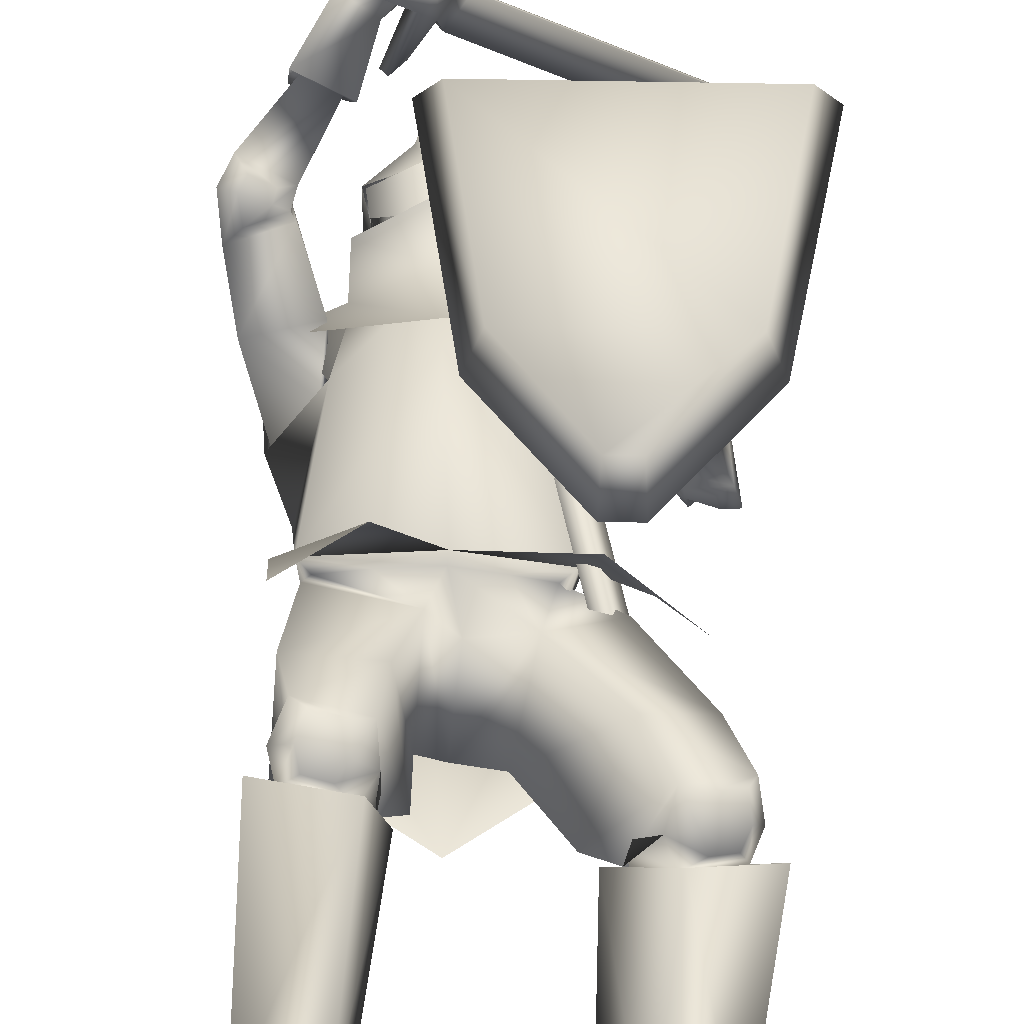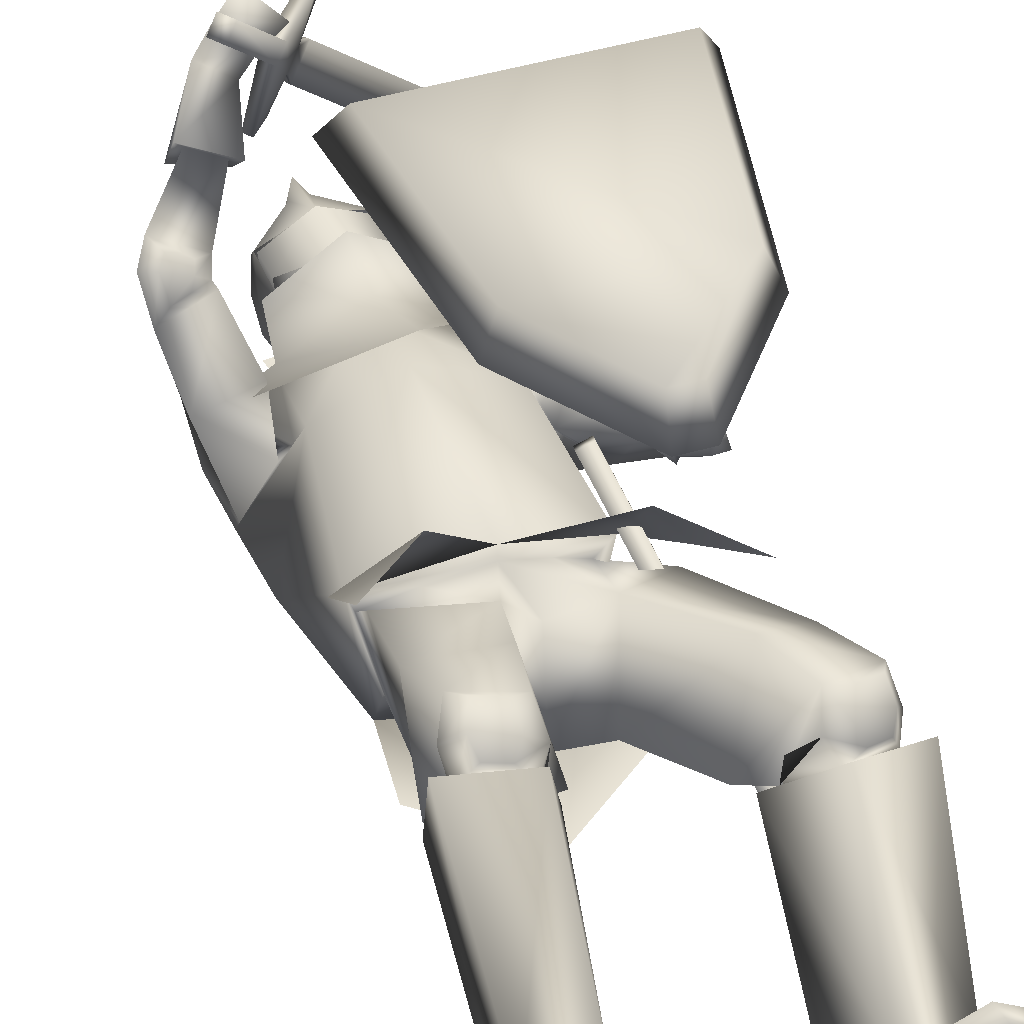
<metadata>
{"format":"obj","ext":"obj","renderer":"f3d","projection":"perspective","resolution":1024,"background":"white","views":[{"elev":54.5,"azim":-5.5,"up":"+Z"},{"elev":49.8,"azim":-24.2,"up":"+Z"}]}
</metadata>
<code>
o Knight_Cube.008
v 0.4046 -0.1399 0.2867
v 0.379 -0.122 0.3532
v 0.0883 -0.0857 0.3508
v 0.06019 -0.09691 0.2839
v 0.5266 0.2717 0.2497
v 0.4842 0.2429 0.3204
v 0.07659 0.2938 0.317
v 0.04372 0.3319 0.2457
v 0.182 -0.3109 0.3026
v 0.1901 -0.2745 0.3673
v 0.2337 -0.2799 0.3677
v 0.2337 -0.3173 0.303
v 0.01507 0.4971 0.1184
v 0.1434 0.5846 0.255
v 0.02474 0.4834 0.1182
v 0.1531 0.5708 0.2547
v 0.04908 0.5003 0.1262
v 0.1432 0.5644 0.2263
v 0.03941 0.5141 0.1265
v 0.1335 0.5782 0.2266
v 0.07164 0.5417 0.1694
v 0.09121 0.5551 0.1902
v 0.08682 0.5201 0.169
v 0.1064 0.5334 0.1898
v 0.06824 0.5065 0.1951
v 0.08782 0.5199 0.216
v 0.05305 0.5282 0.1956
v 0.07263 0.5415 0.2164
v -0.01091 0.4481 0.3069
v 0.008671 0.4614 0.3277
v -0.02672 0.4706 0.3074
v -0.007147 0.484 0.3282
v 0.1323 0.5638 0.1666
v 0.09592 0.539 0.1278
v 0.1281 0.5697 0.1667
v 0.09172 0.5449 0.128
v 0.4715 0.8107 -0.3061
v 0.4317 0.7835 -0.3485
v 0.4668 0.8174 -0.3059
v 0.427 0.7902 -0.3484
v 0.5362 0.8581 -0.445
v 0.5345 0.8606 -0.445
v 0.000298 0.3124 -0.03318
v 0.1302 0.3124 -0.03318
v 0.06525 0.3008 -0.1407
v -0.009504 0.3065 -0.09592
v 0.14 0.3065 -0.09592
v 0.02917 0.3071 -0.1264
v 0.1013 0.3071 -0.1264
v 0.06525 0.3919 0.0663
v 0.06525 0.365 -0.1407
v -0.01898 0.374 -0.09685
v 0.1495 0.374 -0.09685
v 0.02917 0.3749 -0.1264
v 0.1013 0.3749 -0.1264
v 0.06525 0.4653 -0.1272
v -0.01161 0.4281 -0.08112
v 0.1421 0.4281 -0.08112
v 0.05082 0.4523 -0.1092
v 0.07968 0.4523 -0.1092
v 0.06525 0.501 -0.02908
v -0.00277 0.4422 -0.02933
v 0.1333 0.4422 -0.02933
v 0.05206 0.4832 -0.03858
v 0.07844 0.4832 -0.03858
v 0.06525 0.4694 0.05022
v -0.01589 0.3925 0.02925
v 0.1464 0.3925 0.02925
v 0.05121 0.4486 0.03343
v 0.07929 0.4486 0.03343
v 0.06599 0.2962 0.08667
v 0.06451 0.3904 0.07314
v -0.009171 0.3496 0.02076
v 0.1397 0.3496 0.02076
v -0.01162 0.3922 0.0252
v 0.1421 0.3922 0.0252
v -0.002108 0.3509 -0.0579
v 0.1326 0.3509 -0.0579
v -0.003409 0.3923 -0.05978
v 0.1339 0.3923 -0.05978
v 0.1456 0.3109 -0.1284
v -0.01513 0.3109 -0.1284
v 0.06525 0.3089 -0.1445
v 0.174 0.2613 -0.02422
v -0.04347 0.2613 -0.02422
v 0.06525 0.2147 0.08778
v 0.2285 0.2573 -0.1455
v -0.09801 0.2574 -0.1455
v 0.2694 0.2401 -0.0504
v -0.1389 0.2401 -0.0504
v 0.06525 0.2275 -0.2288
v 0.1699 0.32 0.02159
v -0.03386 0.3223 0.02001
v 0.06707 0.2989 0.1147
v 0.06525 0.07788 0.1644
v 0.1593 0.3527 -0.1173
v -0.02878 0.3527 -0.1173
v 0.06525 0.3776 -0.1438
v 0.2044 0.1145 -0.07432
v -0.08631 0.1503 -0.06229
v 0.2426 0.09774 -0.1853
v -0.1468 0.1264 -0.1171
v 0.2946 0.1944 -0.09958
v -0.1525 0.2346 -0.1353
v 0.2261 0.1891 -0.05489
v -0.07086 0.2315 -0.1286
v 0.2446 -0.002009 0.2433
v 0.05984 0.5526 0.1938
v 0.2445 -0.007195 0.2385
v 0.06249 0.5442 0.1955
v 0.2329 -0.005183 0.2449
v 0.06089 0.5539 0.2091
v 0.2327 -0.009811 0.2403
v 0.06364 0.5463 0.2106
v 0.2537 -0.005408 0.2522
v 0.04532 0.5128 0.2166
v 0.2623 -0.04175 0.294
v -0.000465 0.5306 0.2664
v 0.2766 -0.01631 0.2979
v 0.001173 0.549 0.2421
v 0.2551 0.006549 0.2626
v 0.04211 0.5344 0.2085
v 0.2721 -0.0329 0.1315
v -0.03196 0.4075 0.1737
v 0.3204 -0.0607 0.1415
v -0.08062 0.4233 0.1979
v 0.3337 -0.01063 0.1425
v -0.07954 0.4489 0.1528
v 0.2878 0.002279 0.139
v -0.03498 0.4336 0.1445
v 0.2311 -0.2525 0.03571
v -0.1237 -0.2166 0.09986
v 0.1026 -0.1964 0.05314
v -0.04494 -0.1742 0.05259
v 0.3328 -0.04651 -0.04625
v -0.1587 0.2734 0.1112
v 0.3196 -0.06431 -0.0338
v -0.1327 0.2748 0.1207
v 0.3452 -0.0837 0.01118
v -0.148 0.3147 0.1559
v 0.3135 -0.06551 0.005072
v -0.1159 0.3046 0.1402
v 0.3519 -0.08516 -0.01244
v -0.1615 0.2968 0.1456
v 0.3146 -0.06451 -0.01466
v -0.1225 0.2889 0.1302
v 0.2234 0.05755 -0.05242
v -0.07004 0.2175 0.002239
v 0.2943 0.04262 -0.1334
v -0.1747 0.1902 0.01199
v 0.3328 0.1342 -0.04102
v -0.1518 0.2974 -0.06788
v 0.2751 0.115 -0.004013
v -0.08371 0.2927 -0.04763
v 0.2622 -0.01458 0.2432
v 0.02031 0.5068 0.1914
v 0.3024 -0.04299 0.2566
v -0.0308 0.5192 0.2341
v 0.3151 -0.01376 0.2542
v -0.02879 0.5361 0.2066
v 0.2701 0.001161 0.2528
v 0.01707 0.5277 0.1804
v 0.2415 0.01454 0.2161
v 0.09199 0.5187 0.2465
v 0.2024 -0.03644 0.265
v 0.04125 0.5468 0.3026
v 0.2372 0.02996 0.2285
v 0.09186 0.5367 0.2372
v 0.208 -0.01192 0.2779
v 0.0419 0.5636 0.2799
v 0.328 -0.9493 0.01521
v -0.2949 -0.9492 0.2121
v 0.2437 -0.9493 0.1073
v -0.1979 -0.9492 0.2908
v 0.2389 -0.9224 0.1115
v -0.1926 -0.9224 0.2942
v 0.3301 -0.9211 0.02706
v -0.2952 -0.9211 0.2242
v 0.2183 -0.8453 -0.2015
v -0.2333 -0.8449 -0.009401
v 0.1281 -0.8376 -0.1568
v -0.1311 -0.8479 -0.007431
v 0.2773 -0.8639 -0.06047
v -0.2322 -0.8519 0.1456
v 0.1805 -0.8575 -0.0491
v -0.1365 -0.856 0.119
v 0.2691 -0.538 -0.02399
v -0.1881 -0.515 0.1038
v 0.1598 -0.5751 0.06234
v -0.04904 -0.5468 0.1247
v 0.3523 -0.6066 0.09279
v -0.1942 -0.5509 0.2586
v 0.2403 -0.6269 0.1366
v -0.07604 -0.5747 0.2396
v 0.203 -0.9496 -0.1953
v -0.2318 -0.9412 -0.01421
v 0.1338 -0.9479 -0.1611
v -0.157 -0.9569 -0.00299
v 0.1716 -0.9488 -0.06642
v -0.1602 -0.9555 0.1019
v 0.2643 -0.9496 -0.07436
v -0.2499 -0.9436 0.1176
v 0.3128 -0.5531 0.1586
v -0.1259 -0.4906 0.2799
v 0.269 -0.5615 0.17
v -0.08278 -0.5014 0.2679
v 0.2998 -0.6025 0.1149
v -0.1381 -0.5484 0.248
v 0.2664 -0.6089 0.1236
v -0.1052 -0.5567 0.2388
v 0.2591 -0.592 0.147
v -0.08657 -0.5366 0.2504
v 0.3147 -0.5813 0.1321
v -0.1415 -0.5229 0.2653
v 0.2606 -0.5332 0.03405
v -0.1495 -0.5003 0.1458
v 0.1835 -0.5578 0.0815
v -0.05876 -0.5238 0.1492
v 0.3309 -0.5679 0.1062
v -0.1693 -0.5129 0.2498
v 0.2223 -0.5898 0.1424
v -0.0581 -0.5393 0.2267
v 0.251 -0.5566 0.01533
v -0.1513 -0.5278 0.1305
v 0.1891 -0.5781 0.05534
v -0.07745 -0.5479 0.1352
v 0.2346 -0.6154 0.109
v -0.08628 -0.5692 0.2113
v 0.3117 -0.6001 0.08663
v -0.1634 -0.5502 0.2306
v 0.2546 -0.5185 -0.02859
v -0.1759 -0.4861 0.08904
v 0.1398 -0.5555 0.06263
v -0.03016 -0.5234 0.1111
v 0.3052 -0.4256 0.09904
v -0.1528 -0.3777 0.2124
v 0.2116 -0.4591 0.1667
v -0.03746 -0.4094 0.2249
v 0.2517 -0.5612 0.01958
v -0.1479 -0.5237 0.1333
v 0.1839 -0.5795 0.06646
v -0.06556 -0.5409 0.1399
v 0.2407 -0.55 0.1726
v -0.0577 -0.4928 0.2525
v 0.3261 -0.532 0.147
v -0.1436 -0.4707 0.2729
v 0.008391 -0.3136 -0.1132
v 0.1522 -0.3408 -0.08685
v -0.1201 -0.3215 -0.03443
v 0.01957 -0.3689 -0.0446
v 0.08224 -0.4111 -0.005118
v -0.01778 -0.3873 0.007662
v 0.0434 -0.299 0.08977
v 0.1259 -0.3137 0.1121
v 0.004717 -0.2763 0.1182
v 0.1184 -0.1875 -0.128
v -0.08989 -0.1661 -0.1242
v 0.02357 -0.1606 -0.1312
v 0.1606 -0.1777 0.001442
v -0.1117 -0.1474 0.01235
v 0.0357 -0.1986 0.08271
v 0.2538 -0.03261 0.1276
v -0.01621 0.3974 0.1735
v 0.3289 -0.07576 0.1427
v -0.09197 0.4217 0.2109
v 0.278 0.02167 0.139
v -0.02093 0.4374 0.1284
v 0.3526 0.000557 0.1439
v -0.09357 0.4616 0.1417
v 0.2986 -0.04466 -0.01472
v -0.1026 0.2905 0.1143
v 0.3771 -0.08814 -0.01043
v -0.1849 0.307 0.1466
v 0.3765 -0.00234 -0.003915
v -0.161 0.3435 0.07173
v 0.323 0.01062 -0.00163
v -0.1068 0.3324 0.06899
v 0.2961 -0.04682 0.01615
v -0.09177 0.3146 0.1306
v 0.3657 -0.08729 0.03304
v -0.1613 0.3394 0.167
v 0.3197 0.006176 0.02874
v -0.09602 0.3549 0.08719
v 0.3684 -0.006699 0.03663
v -0.1417 0.375 0.09723
v 0.2885 -0.03352 -0.002335
v -0.09691 0.2854 0.1008
v 0.3483 -0.02713 -0.06872
v -0.1838 0.266 0.09033
v 0.3214 0.003854 0.03823
v -0.1 0.3413 0.06925
v 0.3558 0.03308 -0.004586
v -0.152 0.3291 0.03737
v 0.3077 -0.3251 0.09309
v -0.1586 -0.2784 0.1968
v 0.2016 -0.2371 0.1363
v -0.0461 -0.1926 0.1678
v 0.2618 -0.2214 0.02449
v -0.156 -0.1852 0.1027
v 0.01241 -0.2164 -0.1519
v 0.03872 -0.1912 0.1015
v 0.1346 -0.2123 -0.1439
v -0.1113 -0.1879 -0.1353
v 0.1803 -0.1949 0.05352
v -0.1279 -0.1593 0.06606
v 0.1495 -0.3521 -0.136
v -0.1379 -0.3271 -0.1037
v 0.005922 -0.446 -0.1156
v 0.1723 0.2569 -0.04407
v -0.04175 0.2569 -0.04407
v 0.1783 0.05042 0.06403
v -0.07428 0.08204 0.06403
v 0.1674 0.2596 -0.1362
v -0.03694 0.2596 -0.1362
v 0.2282 0.02133 -0.1967
v -0.1298 0.06615 -0.1967
v 0.06525 0.2481 0.03212
v 0.05476 0.0881 0.1025
v 0.06525 0.2596 -0.1847
v 0.05396 0.08174 -0.2337
v 0.242 0.2207 -0.04085
v -0.1143 0.2361 -0.04927
v 0.1871 0.106 -0.04444
v -0.06663 0.1459 -0.03857
v 0.2821 0.2269 -0.1302
v -0.1437 0.2508 -0.149
v 0.2482 0.08362 -0.1935
v -0.1553 0.1185 -0.1159
v 0.06525 0.2885 -0.1201
v 0.1148 0.3156 -0.06211
v 0.01569 0.3156 -0.06211
v 0.06525 0.3691 -0.1293
v 0.1346 0.3471 -0.05989
v -0.004124 0.3471 -0.05989
v 0.1367 0.425 -0.0752
v -0.00621 0.425 -0.0752
v 0.06525 0.4608 -0.08028
v 0.1139 0.2829 -0.004077
v 0.01662 0.2829 -0.004077
v 0.06525 0.2627 0.01757
v 0.1152 0.4049 0.03232
v 0.01528 0.4049 0.03232
v 0.06525 0.4192 0.04644
v 0.123 0.2901 0.02858
v 0.007546 0.3018 0.02858
v 0.06525 0.2626 0.07698
v 0.2865 -0.5307 -0.2955
v 0.3101 -0.5321 -0.2872
v 0.2884 -0.5822 -0.2336
v 0.2648 -0.5808 -0.2419
v 0.1799 -0.08152 0.08152
v 0.2035 -0.08287 0.08981
v 0.1818 -0.133 0.1434
v 0.1582 -0.1316 0.1351
v 0.3111 -0.6391 -0.3336
f 5 8 7
f 5 7 6
f 1 5 6
f 1 6 2
f 2 6 7
f 2 7 3
f 3 7 8
f 3 8 4
f 5 1 4
f 5 4 8
f 3 4 9
f 3 9 10
f 4 1 12
f 4 12 9
f 1 2 11
f 1 11 12
f 2 3 10
f 2 10 11
f 12 11 10
f 12 10 9
f 15 13 19
f 15 19 17
f 20 14 16
f 20 16 18
f 13 15 25
f 13 25 27
f 26 16 14
f 26 14 28
f 19 13 27
f 19 27 21
f 28 14 20
f 28 20 22
f 23 25 15
f 23 15 17
f 16 26 24
f 16 24 18
f 21 23 17
f 21 17 19
f 18 24 22
f 18 22 20
f 31 27 25
f 31 25 29
f 26 28 32
f 26 32 30
f 25 26 30
f 25 30 29
f 29 30 32
f 29 32 31
f 27 31 32
f 27 32 28
f 21 27 28
f 21 28 22
f 23 24 26
f 23 26 25
f 24 23 34
f 24 34 33
f 21 22 35
f 21 35 36
f 22 24 33
f 22 33 35
f 23 21 36
f 23 36 34
f 33 34 38
f 33 38 37
f 36 35 39
f 36 39 40
f 35 33 37
f 35 37 39
f 34 36 40
f 34 40 38
f 37 38 41
f 39 42 40
f 42 41 38
f 42 38 40
f 42 39 37
f 42 37 41
f 43 67 52
f 43 52 46
f 53 68 44
f 53 44 47
f 48 54 51
f 48 51 45
f 51 55 49
f 51 49 45
f 46 52 54
f 46 54 48
f 55 53 47
f 55 47 49
f 57 52 67
f 57 67 62
f 68 53 58
f 68 58 63
f 50 66 69
f 50 69 67
f 70 66 50
f 70 50 68
f 54 59 56
f 54 56 51
f 56 60 55
f 56 55 51
f 52 57 59
f 52 59 54
f 60 58 53
f 60 53 55
f 59 64 61
f 59 61 56
f 61 65 60
f 61 60 56
f 57 62 64
f 57 64 59
f 65 63 58
f 65 58 60
f 64 69 66
f 64 66 61
f 66 70 65
f 66 65 61
f 62 67 69
f 62 69 64
f 70 68 63
f 70 63 65
f 73 71 72
f 73 72 75
f 72 71 74
f 72 74 76
f 75 79 77
f 75 77 73
f 78 80 76
f 78 76 74
f 81 84 89
f 81 89 87
f 90 85 82
f 90 82 88
f 81 87 91
f 81 91 83
f 91 88 82
f 91 82 83
f 86 84 92
f 86 92 94
f 93 85 86
f 93 86 94
f 84 86 95
f 84 95 89
f 95 86 85
f 95 85 90
f 81 83 98
f 81 98 96
f 98 83 82
f 98 82 97
f 327 101 99
f 327 99 323
f 100 102 328
f 100 328 324
f 323 99 105
f 323 105 321
f 106 100 324
f 106 324 322
f 325 321 105
f 325 105 103
f 106 322 326
f 106 326 104
f 327 325 103
f 327 103 101
f 104 326 328
f 104 328 102
f 149 147 99
f 149 99 101
f 100 148 150
f 100 150 102
f 147 153 105
f 147 105 99
f 106 154 148
f 106 148 100
f 151 149 101
f 151 101 103
f 102 150 152
f 102 152 104
f 153 151 103
f 153 103 105
f 104 152 154
f 104 154 106
f 320 315 302
f 320 302 300
f 303 316 320
f 303 320 300
f 315 311 304
f 315 304 302
f 305 312 316
f 305 316 303
f 318 301 304
f 318 304 311
f 305 301 318
f 305 318 312
f 302 256 258
f 302 258 300
f 258 257 303
f 258 303 300
f 304 259 256
f 304 256 302
f 257 260 305
f 257 305 303
f 304 133 259
f 260 134 305
f 304 301 261
f 304 261 133
f 261 301 305
f 261 305 134
f 308 300 302
f 308 302 306
f 303 300 308
f 303 308 307
f 304 301 296
f 304 296 298
f 297 301 305
f 297 305 299
f 109 113 111
f 109 111 107
f 112 114 110
f 112 110 108
f 161 155 109
f 161 109 107
f 110 156 162
f 110 162 108
f 121 161 107
f 121 107 111
f 108 162 122
f 108 122 112
f 155 115 113
f 155 113 109
f 114 116 156
f 114 156 110
f 115 121 111
f 115 111 113
f 112 122 116
f 112 116 114
f 117 165 163
f 117 163 115
f 164 166 118
f 164 118 116
f 157 117 115
f 157 115 155
f 116 118 158
f 116 158 156
f 115 163 167
f 115 167 121
f 168 164 116
f 168 116 122
f 119 169 165
f 119 165 117
f 166 170 120
f 166 120 118
f 159 119 117
f 159 117 157
f 118 120 160
f 118 160 158
f 121 167 169
f 121 169 119
f 170 168 122
f 170 122 120
f 161 121 119
f 161 119 159
f 120 122 162
f 120 162 160
f 266 262 155
f 266 155 161
f 156 263 267
f 156 267 162
f 125 264 262
f 125 262 123
f 263 265 126
f 263 126 124
f 280 125 123
f 280 123 278
f 124 126 281
f 124 281 279
f 123 262 266
f 123 266 129
f 267 263 124
f 267 124 130
f 278 123 129
f 278 129 282
f 130 124 279
f 130 279 283
f 127 268 264
f 127 264 125
f 265 269 128
f 265 128 126
f 284 127 125
f 284 125 280
f 126 128 285
f 126 285 281
f 129 266 268
f 129 268 127
f 269 267 130
f 269 130 128
f 282 129 127
f 282 127 284
f 128 130 283
f 128 283 285
f 248 131 235
f 248 235 231
f 236 132 249
f 236 249 232
f 259 131 248
f 259 248 256
f 249 132 260
f 249 260 257
f 259 133 254
f 259 254 131
f 255 134 260
f 255 260 132
f 254 237 235
f 254 235 131
f 236 238 255
f 236 255 132
f 261 253 254
f 261 254 133
f 255 253 261
f 255 261 134
f 143 139 141
f 143 141 145
f 142 140 144
f 142 144 146
f 135 143 145
f 135 145 137
f 146 144 136
f 146 136 138
f 286 288 135
f 286 135 137
f 136 289 287
f 136 287 138
f 280 278 141
f 280 141 139
f 142 279 281
f 142 281 140
f 288 272 143
f 288 143 135
f 144 273 289
f 144 289 136
f 272 280 139
f 272 139 143
f 140 281 273
f 140 273 144
f 278 270 145
f 278 145 141
f 146 271 279
f 146 279 142
f 270 286 137
f 270 137 145
f 138 287 271
f 138 271 146
f 284 280 272
f 284 272 274
f 273 281 285
f 273 285 275
f 292 274 272
f 292 272 288
f 273 275 293
f 273 293 289
f 149 288 286
f 149 286 147
f 287 289 150
f 287 150 148
f 147 286 290
f 147 290 153
f 291 287 148
f 291 148 154
f 151 292 288
f 151 288 149
f 289 293 152
f 289 152 150
f 153 290 292
f 153 292 151
f 293 291 154
f 293 154 152
f 264 157 155
f 264 155 262
f 156 158 265
f 156 265 263
f 268 159 157
f 268 157 264
f 158 160 269
f 158 269 265
f 266 161 159
f 266 159 268
f 160 162 267
f 160 267 269
f 169 167 163
f 169 163 165
f 164 168 170
f 164 170 166
f 175 173 171
f 175 171 177
f 172 174 176
f 172 176 178
f 199 201 171
f 199 171 173
f 172 202 200
f 172 200 174
f 185 199 173
f 185 173 175
f 174 200 186
f 174 186 176
f 201 183 177
f 201 177 171
f 178 184 202
f 178 202 172
f 183 185 175
f 183 175 177
f 176 186 184
f 176 184 178
f 183 201 195
f 183 195 179
f 196 202 184
f 196 184 180
f 191 183 179
f 191 179 187
f 180 184 192
f 180 192 188
f 179 195 197
f 179 197 181
f 198 196 180
f 198 180 182
f 187 179 181
f 187 181 189
f 182 180 188
f 182 188 190
f 181 197 199
f 181 199 185
f 200 198 182
f 200 182 186
f 189 181 185
f 189 185 193
f 186 182 190
f 186 190 194
f 193 185 183
f 193 183 191
f 184 186 194
f 184 194 192
f 201 199 197
f 201 197 195
f 198 200 202
f 198 202 196
f 229 191 187
f 229 187 223
f 188 192 230
f 188 230 224
f 223 187 189
f 223 189 225
f 190 188 224
f 190 224 226
f 225 189 193
f 225 193 227
f 194 190 226
f 194 226 228
f 227 193 191
f 227 191 229
f 192 194 228
f 192 228 230
f 211 209 207
f 211 207 213
f 208 210 212
f 208 212 214
f 205 211 213
f 205 213 203
f 214 212 206
f 214 206 204
f 245 243 205
f 245 205 203
f 206 244 246
f 206 246 204
f 227 229 207
f 227 207 209
f 208 230 228
f 208 228 210
f 221 227 209
f 221 209 211
f 210 228 222
f 210 222 212
f 243 221 211
f 243 211 205
f 212 222 244
f 212 244 206
f 229 219 213
f 229 213 207
f 214 220 230
f 214 230 208
f 219 245 203
f 219 203 213
f 204 246 220
f 204 220 214
f 219 229 223
f 219 223 215
f 224 230 220
f 224 220 216
f 245 219 215
f 245 215 239
f 216 220 246
f 216 246 240
f 215 223 225
f 215 225 217
f 226 224 216
f 226 216 218
f 239 215 217
f 239 217 241
f 218 216 240
f 218 240 242
f 217 225 227
f 217 227 221
f 228 226 218
f 228 218 222
f 241 217 221
f 241 221 243
f 222 218 242
f 222 242 244
f 235 245 239
f 235 239 231
f 240 246 236
f 240 236 232
f 231 239 241
f 231 241 233
f 242 240 232
f 242 232 234
f 248 231 233
f 248 233 251
f 234 232 249
f 234 249 252
f 233 241 243
f 233 243 237
f 244 242 234
f 244 234 238
f 251 233 237
f 251 237 254
f 238 234 252
f 238 252 255
f 237 243 245
f 237 245 235
f 246 244 238
f 246 238 236
f 248 251 250
f 248 250 247
f 250 252 249
f 250 249 247
f 256 248 247
f 256 247 258
f 247 249 257
f 247 257 258
f 254 253 250
f 254 250 251
f 250 253 255
f 250 255 252
f 270 278 282
f 270 282 276
f 283 279 271
f 283 271 277
f 286 270 276
f 286 276 290
f 277 271 287
f 277 287 291
f 276 282 284
f 276 284 274
f 285 283 277
f 285 277 275
f 290 276 274
f 290 274 292
f 275 277 291
f 275 291 293
f 298 296 294
f 295 297 299
f 311 309 317
f 311 317 318
f 317 310 312
f 317 312 318
f 315 320 319
f 315 319 313
f 319 320 316
f 319 316 314
f 309 311 323
f 309 323 321
f 324 312 310
f 324 310 322
f 325 327 315
f 325 315 313
f 316 328 326
f 316 326 314
f 327 323 311
f 327 311 315
f 312 324 328
f 312 328 316
f 313 309 321
f 313 321 325
f 322 310 314
f 322 314 326
f 344 338 330
f 344 330 333
f 331 339 345
f 331 345 334
f 329 332 333
f 329 333 330
f 334 332 329
f 334 329 331
f 344 333 335
f 344 335 341
f 336 334 345
f 336 345 342
f 335 333 332
f 335 332 337
f 332 334 336
f 332 336 337
f 341 335 337
f 341 337 343
f 337 336 342
f 337 342 343
f 346 340 338
f 346 338 344
f 339 340 346
f 339 346 345
f 344 341 343
f 344 343 346
f 343 342 345
f 343 345 346
f 309 313 330
f 309 330 338
f 331 314 310
f 331 310 339
f 313 319 329
f 313 329 330
f 329 319 314
f 329 314 331
f 309 338 340
f 309 340 317
f 340 339 310
f 340 310 317
f 347 355 350
f 355 347 348
f 355 348 349
f 355 349 350
f 351 354 353
f 351 353 352
f 347 351 352
f 347 352 348
f 348 352 353
f 348 353 349
f 349 353 354
f 349 354 350
f 351 347 350
f 351 350 354

</code>
